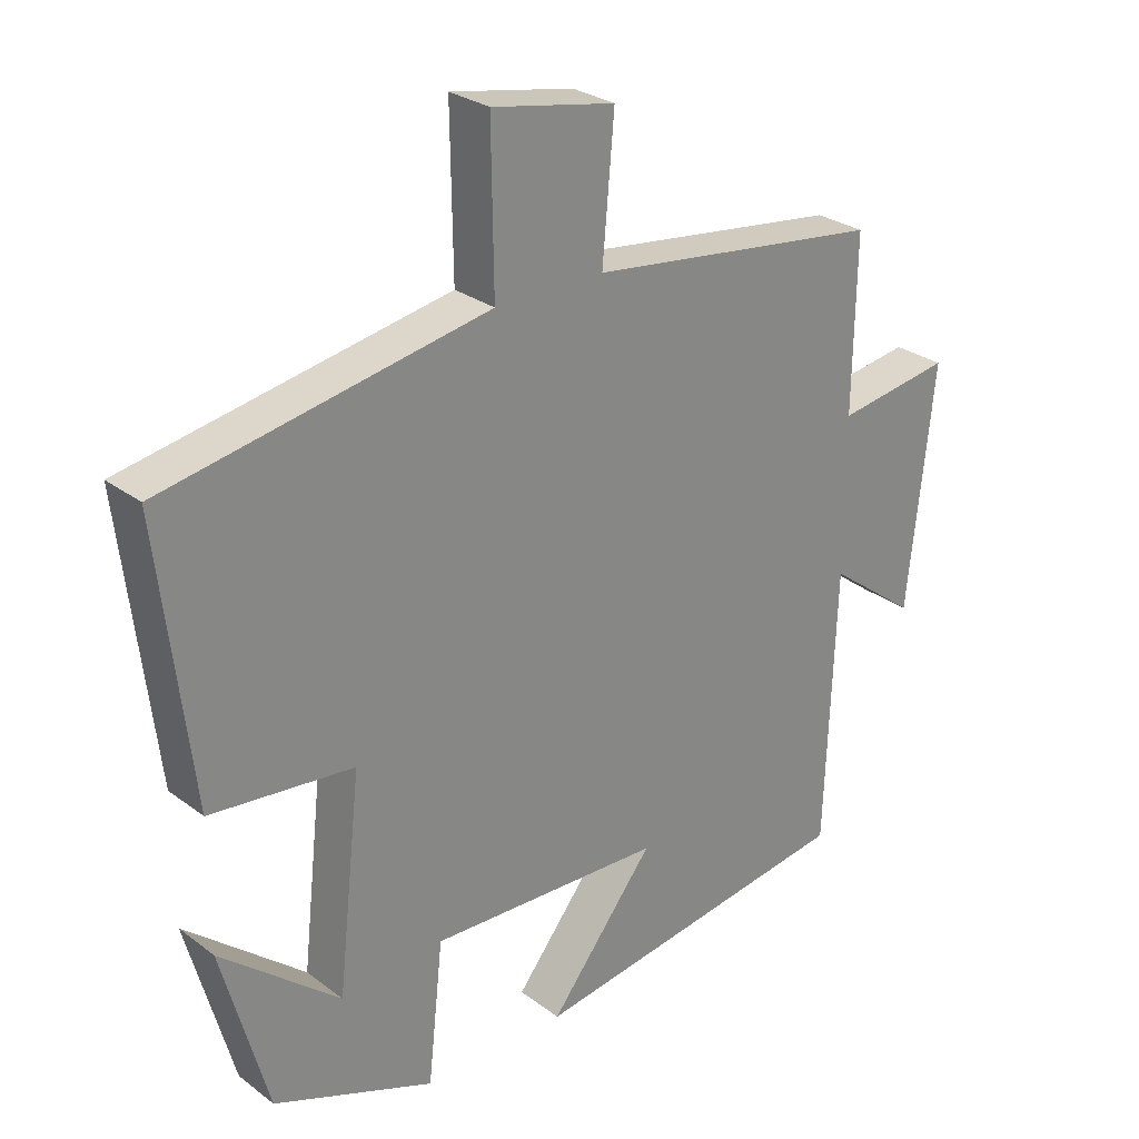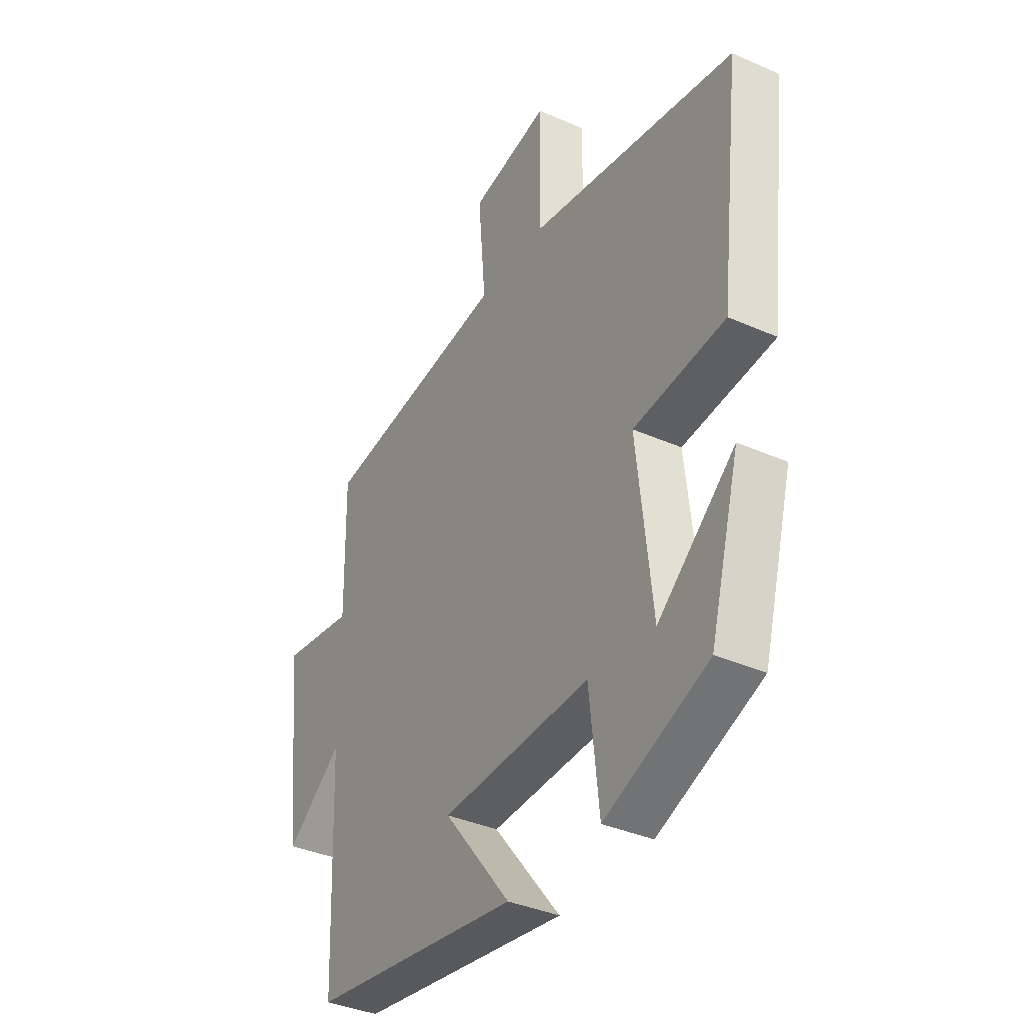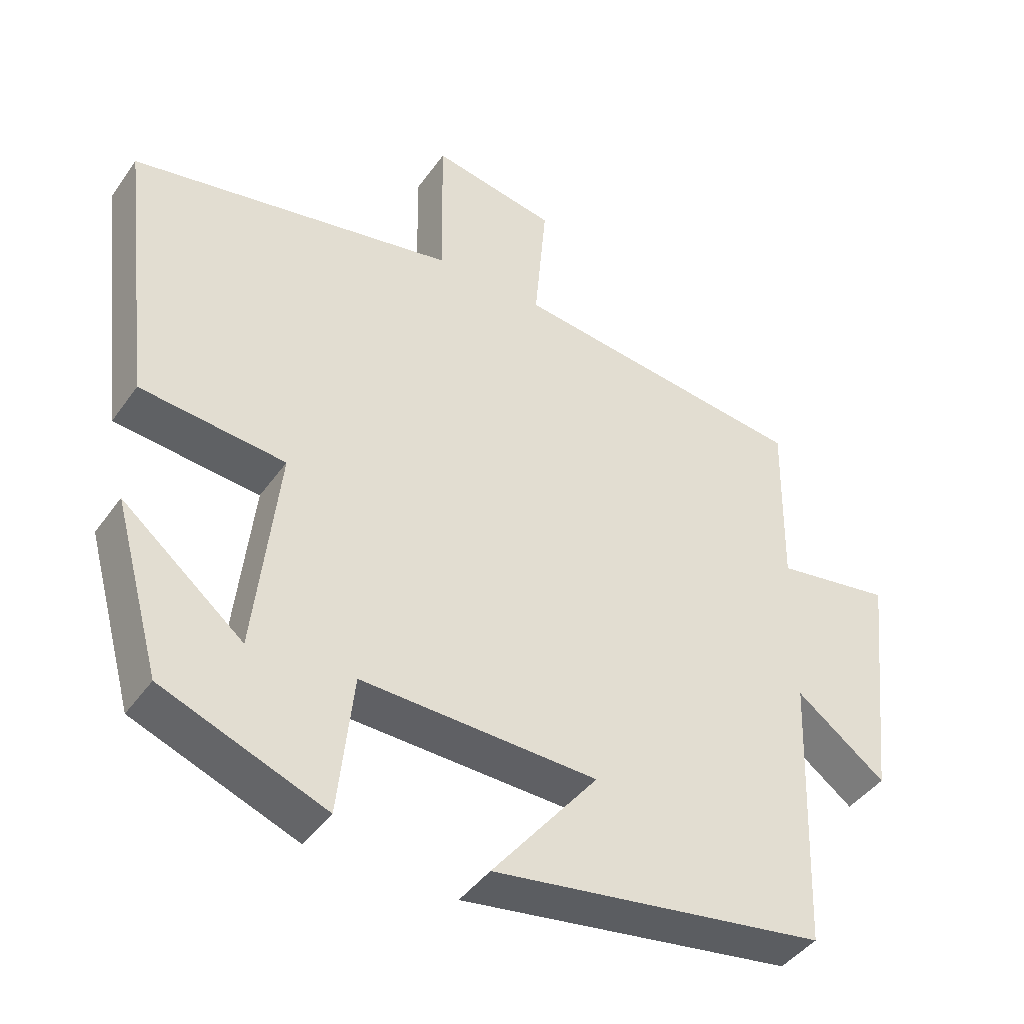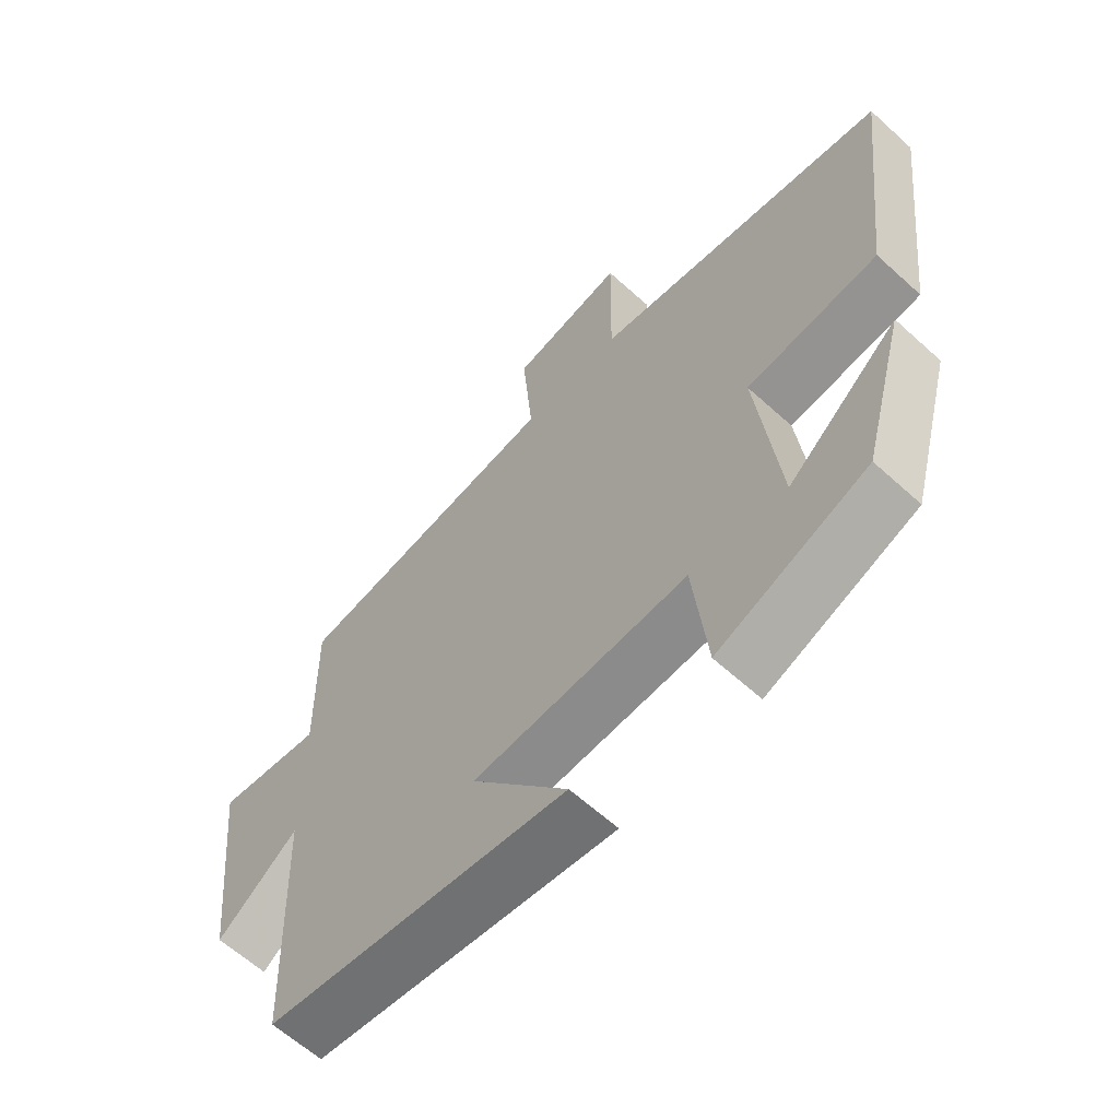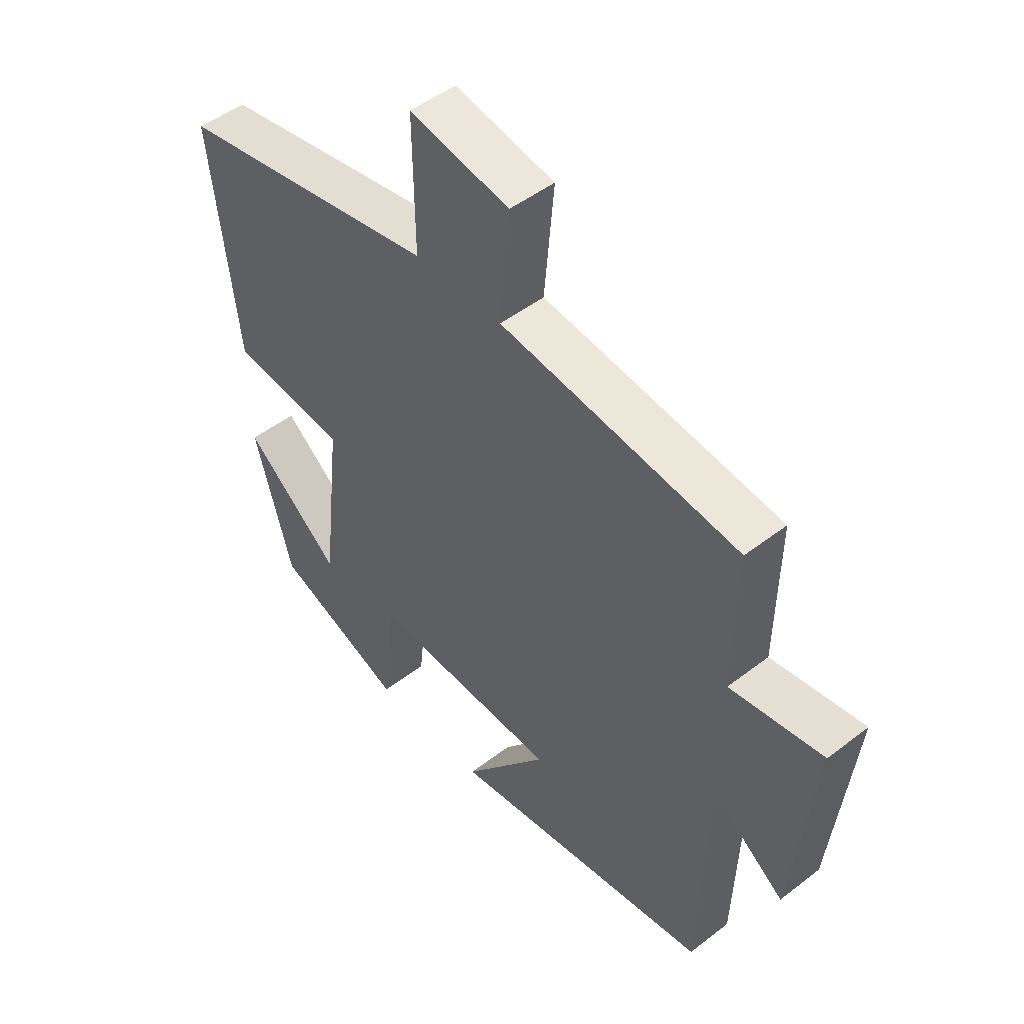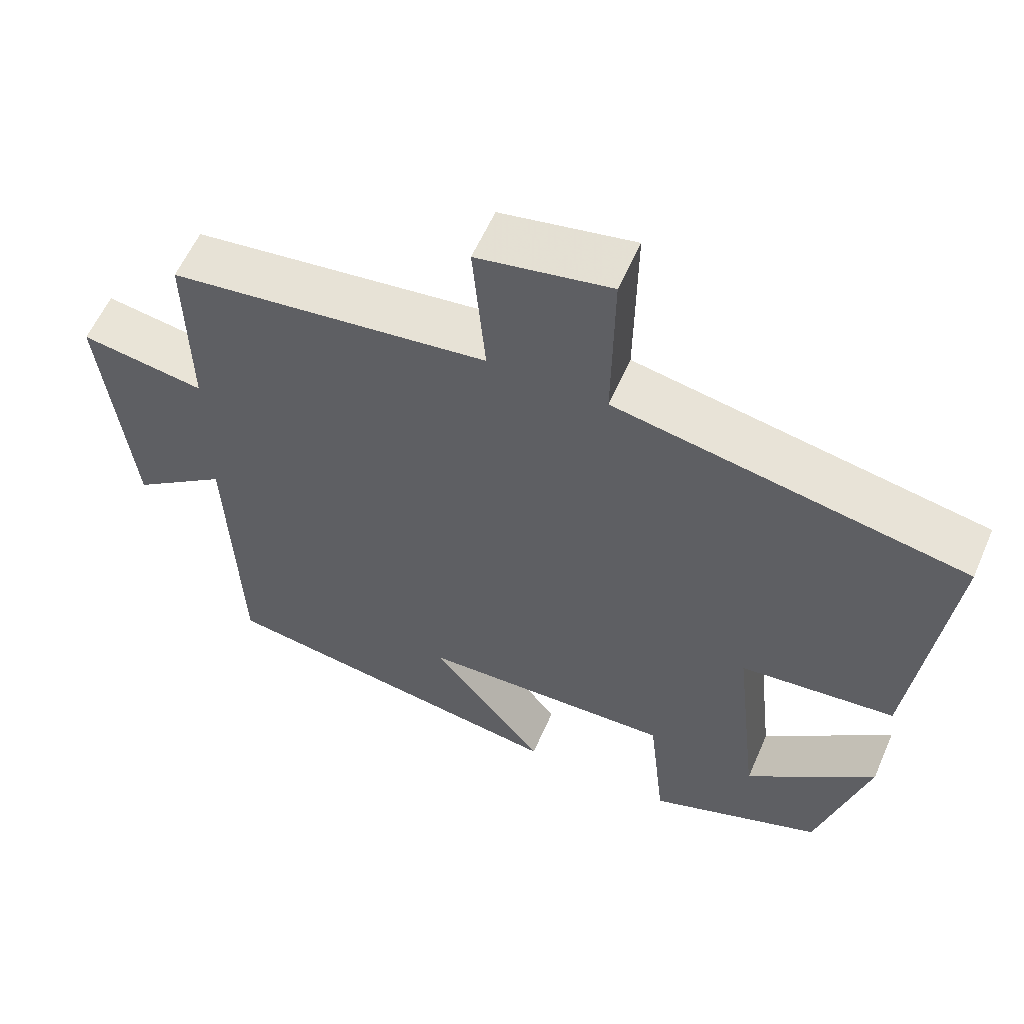
<metadata>
{"format":"obj","ext":"obj","renderer":"f3d","projection":"perspective","resolution":1024,"background":"white","views":[{"elev":27.5,"azim":138.8,"up":"+Z"},{"elev":-36.9,"azim":60.2,"up":"+Z"},{"elev":-42.7,"azim":147.6,"up":"+Z"},{"elev":-62.2,"azim":47.3,"up":"+Z"},{"elev":48.5,"azim":-130.8,"up":"+Z"},{"elev":58.4,"azim":23.4,"up":"+Z"}]}
</metadata>
<code>
v -0.485 0.07 -0.428
v -0.5 0.07 -0.029
v -0.628 0.07 -0.125
v -0.666 0.07 0.223
v -0.5 0.07 0.197
v -0.504 0.07 0.446
v -0.078 0.07 0.5
v -0.095 0.07 0.695
v 0.083 0.07 0.729
v 0.08 0.07 0.5
v 0.547 0.07 0.413
v 0.5 0.07 0.017
v 0.293 0.07 -0.004
v 0.327 0.07 -0.31
v 0.5 0.07 -0.167
v 0.433 0.07 -0.41
v 0.2 0.07 -0.5
v 0.178 0.07 -0.297
v -0.16 0.07 -0.309
v -0.008 0.07 -0.5
v -0.485 0 -0.428
v -0.5 0 -0.029
v -0.628 0 -0.125
v -0.666 0 0.223
v -0.5 0 0.197
v -0.504 0 0.446
v -0.078 0 0.5
v -0.095 0 0.695
v 0.083 0 0.729
v 0.08 0 0.5
v 0.547 0 0.413
v 0.5 0 0.017
v 0.293 0 -0.004
v 0.327 0 -0.31
v 0.5 0 -0.167
v 0.433 0 -0.41
v 0.2 0 -0.5
v 0.178 0 -0.297
v -0.16 0 -0.309
v -0.008 0 -0.5
f 19 20 1 2
f 18 19 2
f 16 17 18
f 14 15 16
f 14 16 18
f 13 14 18 2
f 10 11 12 13
f 7 8 9 10
f 5 6 7 10
f 5 10 13 2
f 2 3 4 5
f 22 21 40 39
f 22 39 38
f 38 37 36
f 36 35 34
f 38 36 34
f 22 38 34 33
f 33 32 31 30
f 30 29 28 27
f 30 27 26 25
f 22 33 30 25
f 25 24 23 22
f 1 21 22 2
f 2 22 23 3
f 3 23 24 4
f 4 24 25 5
f 5 25 26 6
f 6 26 27 7
f 7 27 28 8
f 8 28 29 9
f 9 29 30 10
f 10 30 31 11
f 11 31 32 12
f 12 32 33 13
f 13 33 34 14
f 14 34 35 15
f 15 35 36 16
f 16 36 37 17
f 17 37 38 18
f 18 38 39 19
f 19 39 40 20
f 20 40 21 1

</code>
